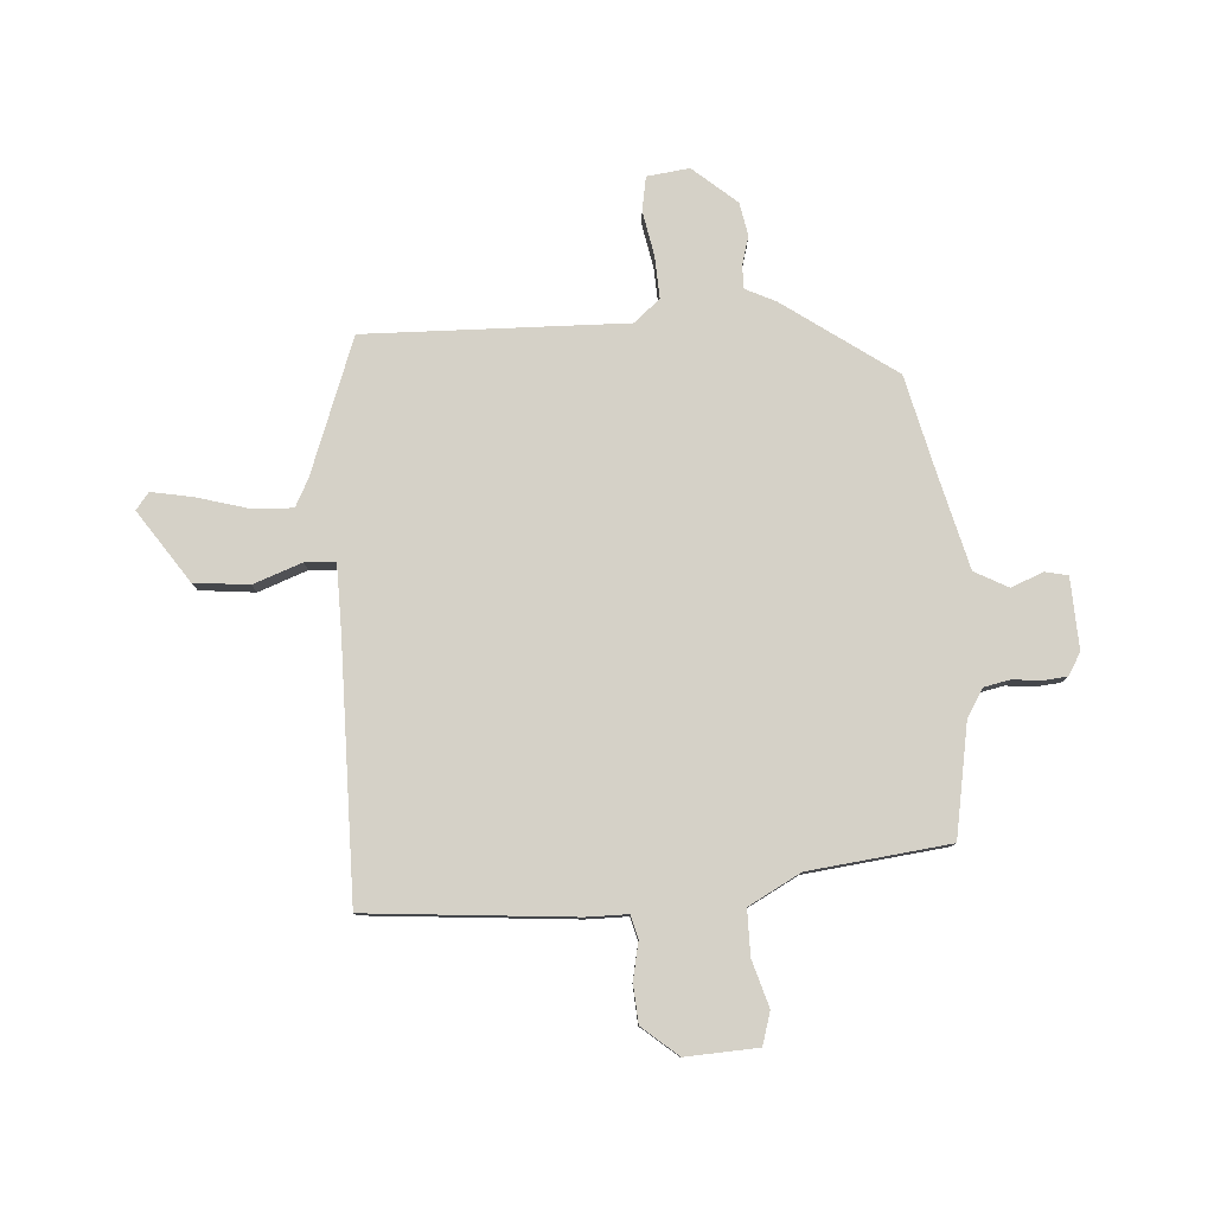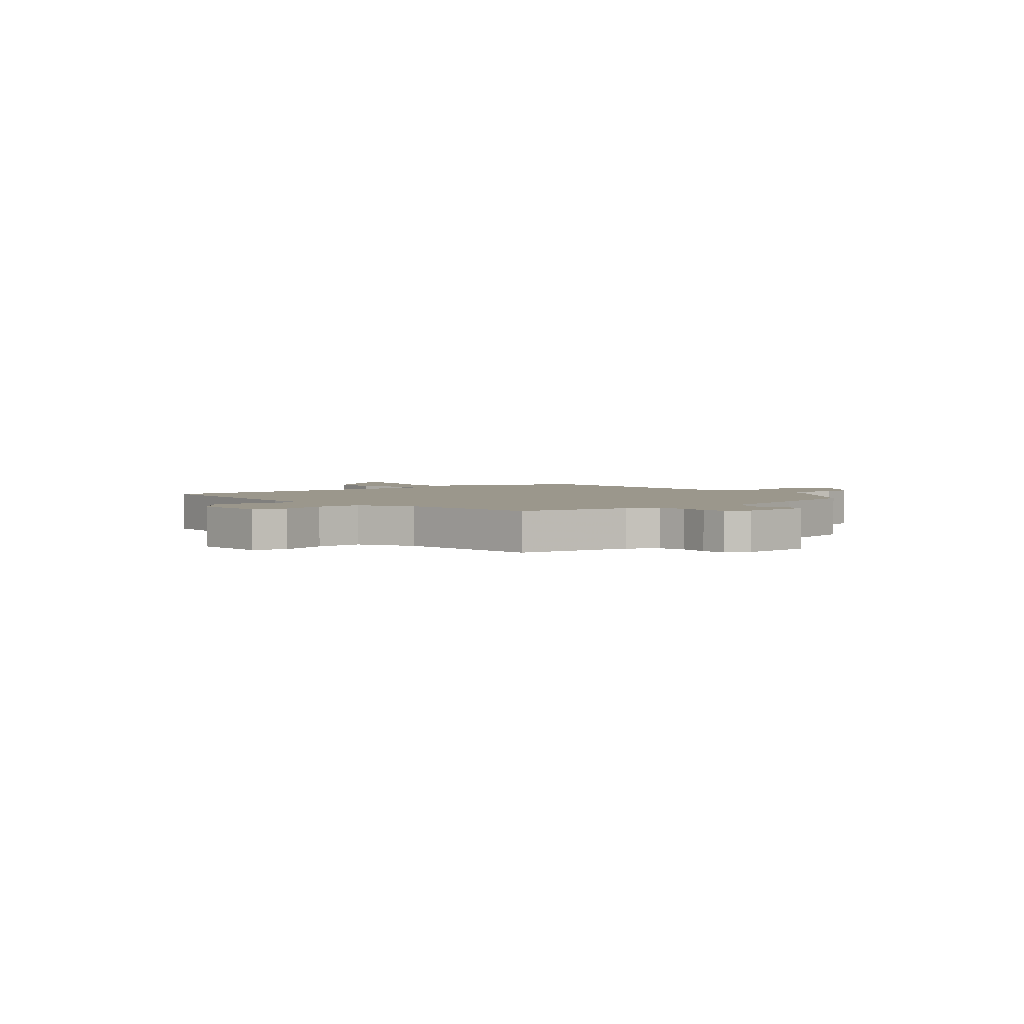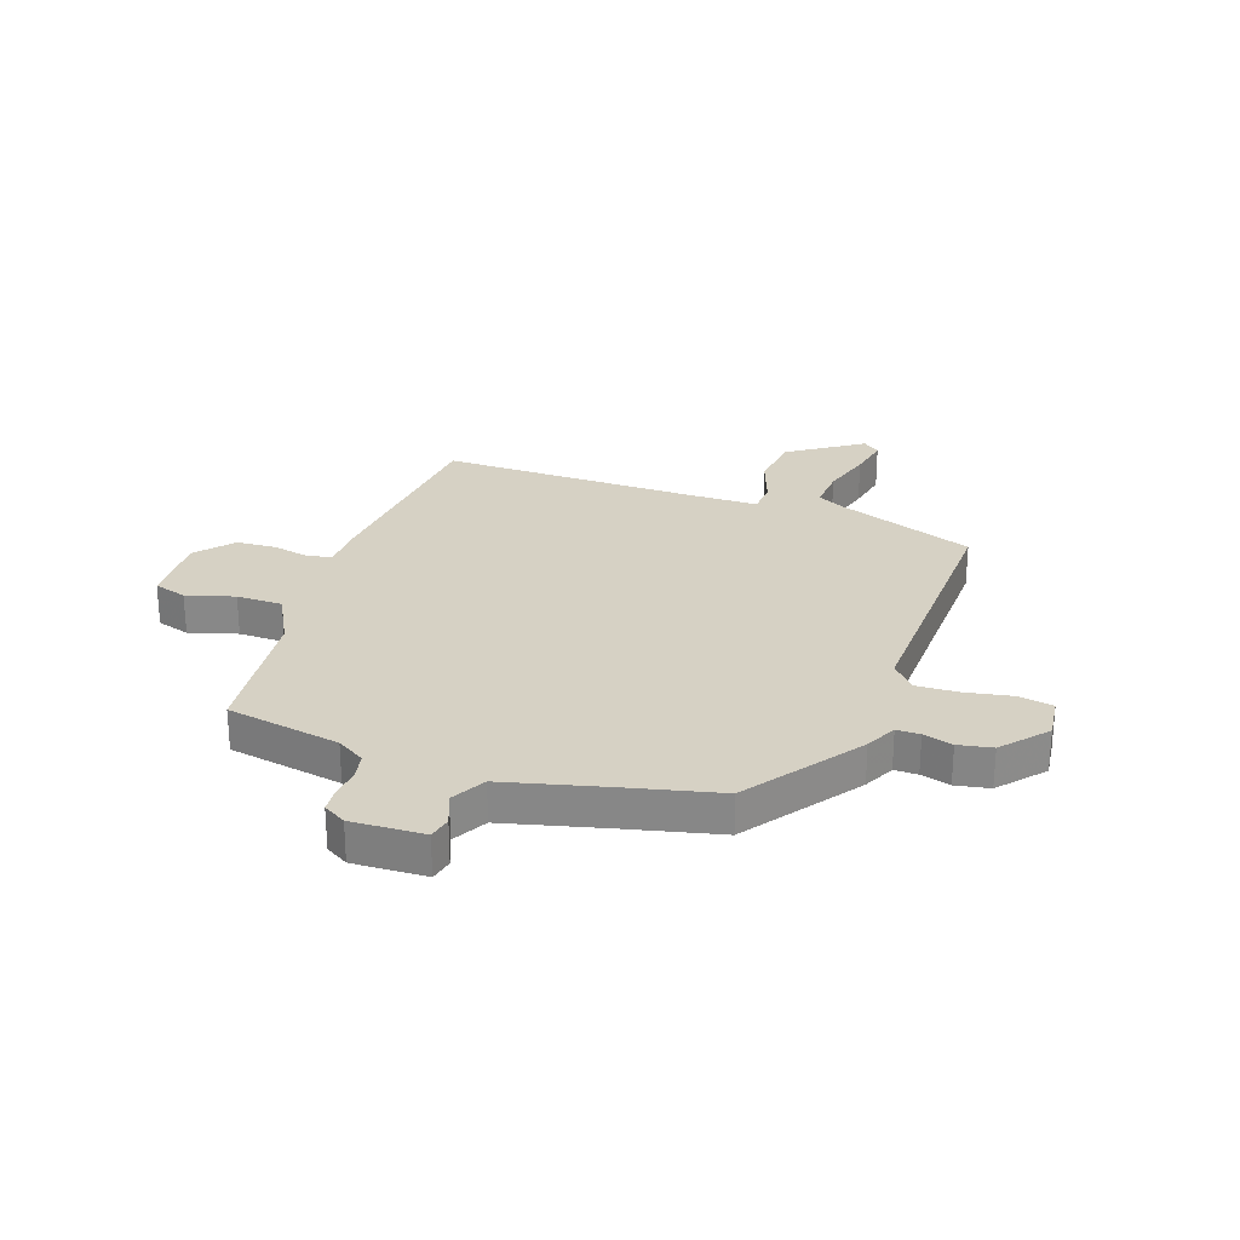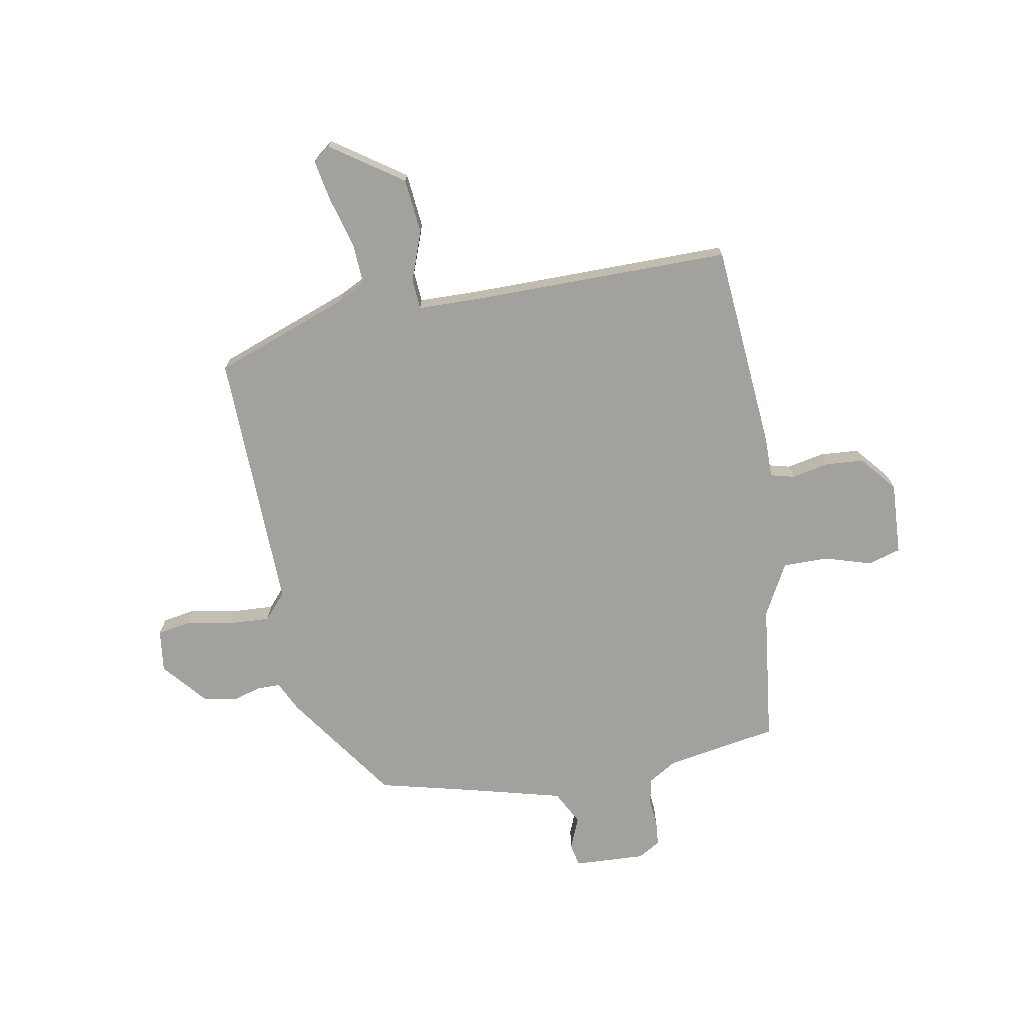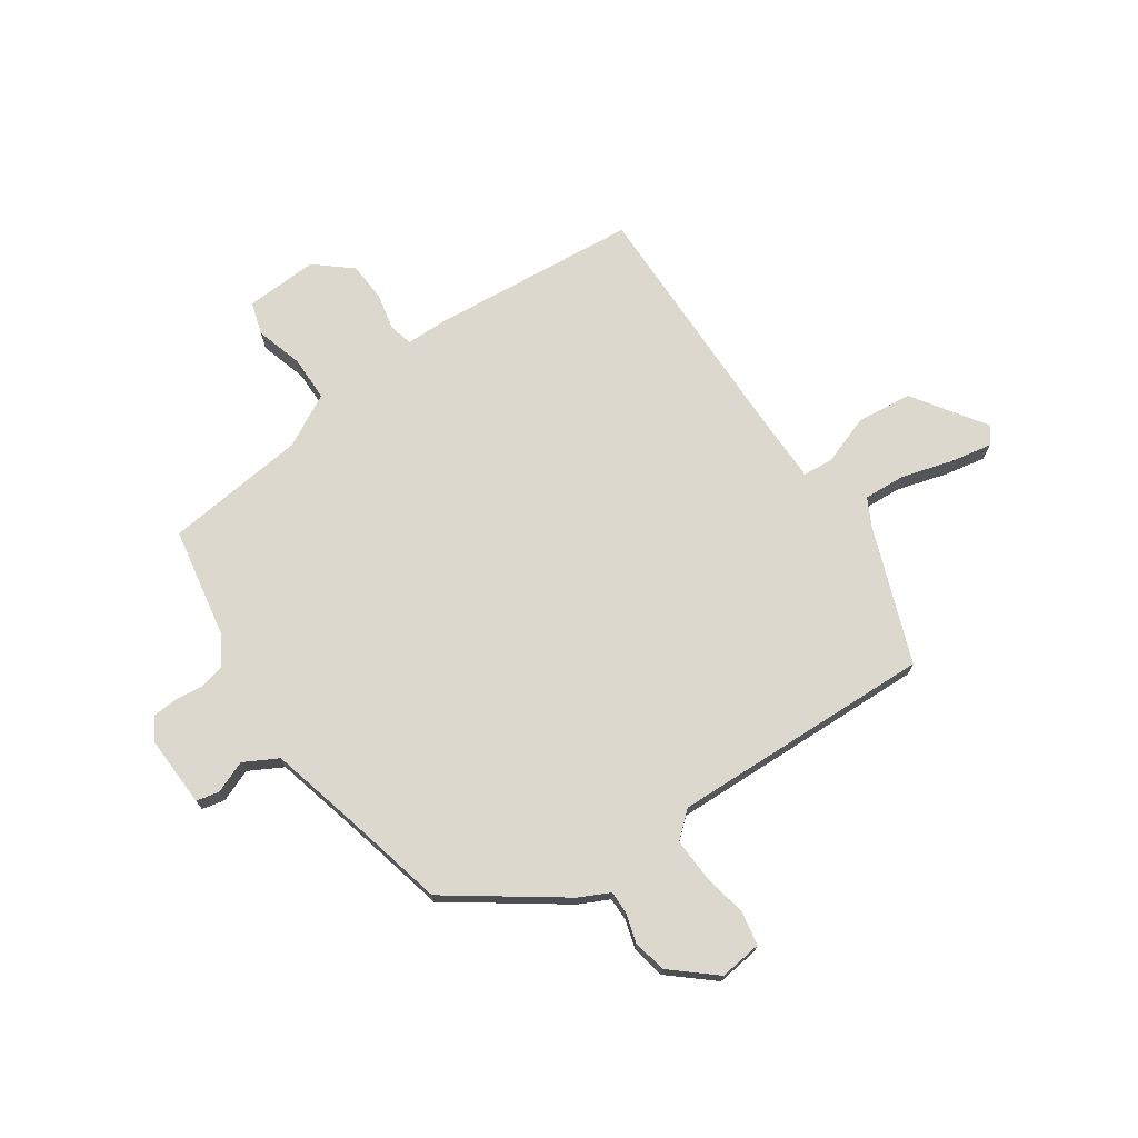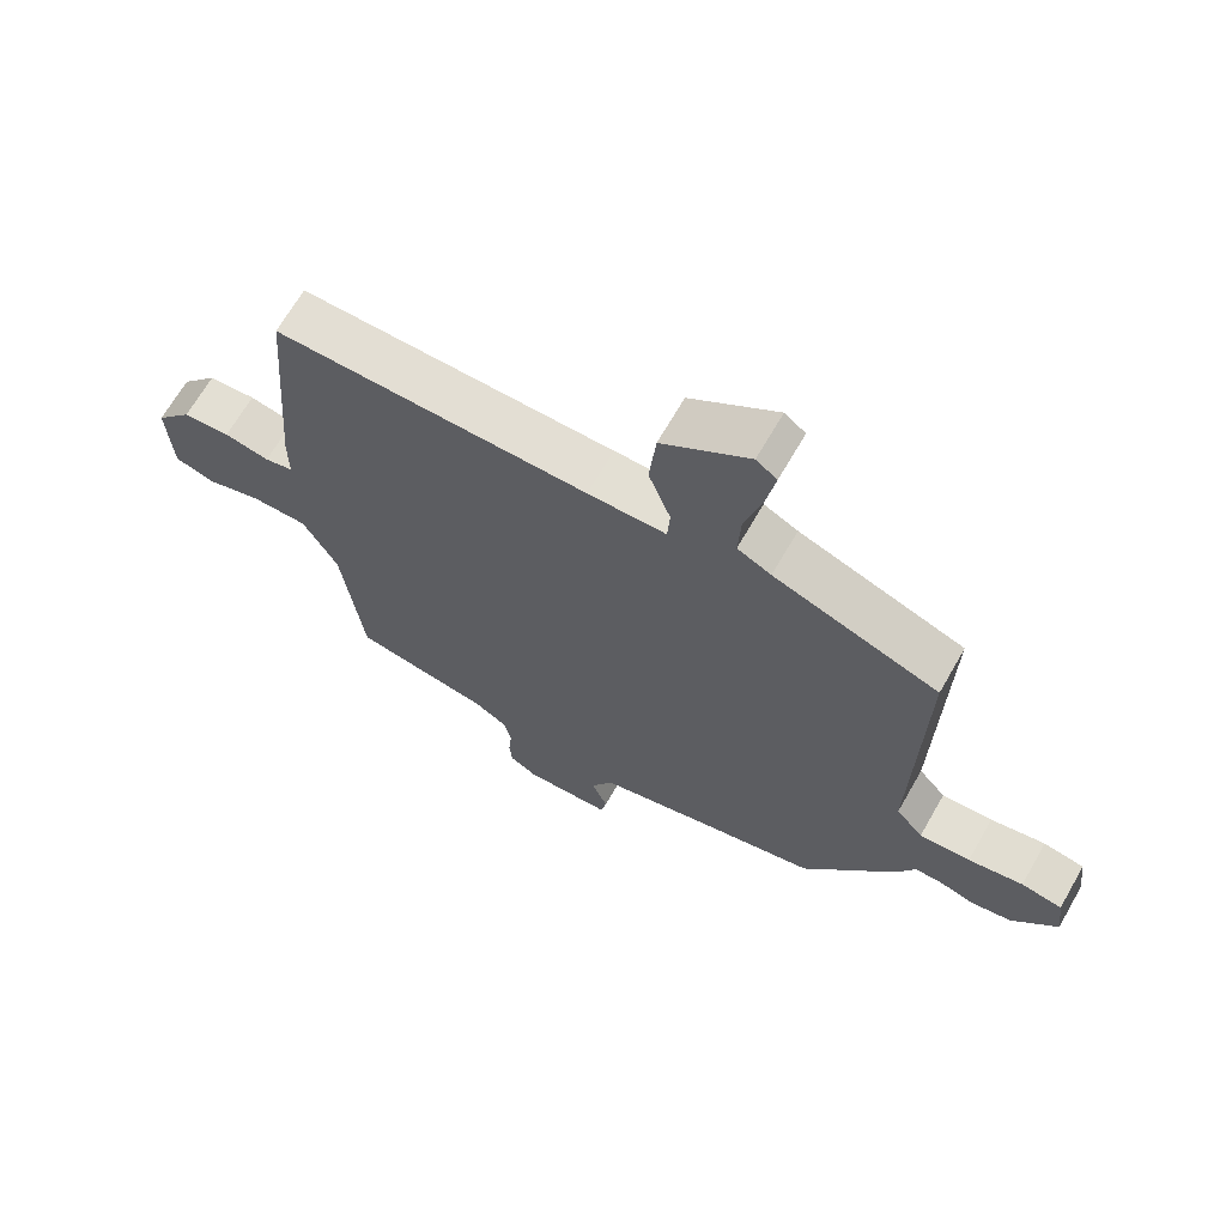
<metadata>
{"format":"obj","ext":"obj","renderer":"f3d","projection":"perspective","resolution":1024,"background":"white","views":[{"elev":79.7,"azim":86.3,"up":"+Y"},{"elev":2.7,"azim":140.1,"up":"+Y"},{"elev":26.8,"azim":-160.4,"up":"+Y"},{"elev":-72.0,"azim":10.2,"up":"+Y"},{"elev":72.3,"azim":-124.0,"up":"+Y"},{"elev":67.3,"azim":-150.2,"up":"+Z"}]}
</metadata>
<code>
v 0.447 0.07 -0.509
v 0.241 0.07 -0.545
v 0.19 0.07 -0.576
v 0.18 0.07 -0.624
v 0.185 0.07 -0.677
v 0.181 0.07 -0.721
v 0.14 0.07 -0.745
v 0.009 0.07 -0.739
v 0 0.07 -0.697
v 0.024 0.07 -0.638
v -0.009 0.07 -0.576
v -0.187 0.07 -0.53
v -0.359 0.07 -0.488
v -0.502 0.07 -0.284
v -0.529 0.07 -0.228
v -0.571 0.07 -0.228
v -0.624 0.07 -0.243
v -0.685 0.07 -0.231
v -0.753 0.07 -0.151
v -0.743 0.07 -0.073
v -0.681 0.07 -0.062
v -0.598 0.07 -0.078
v -0.521 0.07 -0.082
v -0.48 0.07 -0.035
v -0.491 0.07 0.445
v -0.243 0.07 0.536
v -0.192 0.07 0.562
v -0.196 0.07 0.639
v -0.222 0.07 0.732
v -0.236 0.07 0.808
v -0.205 0.07 0.832
v -0.074 0.07 0.742
v -0.064 0.07 0.641
v -0.097 0.07 0.551
v -0.093 0.07 0.495
v 0.025 0.07 0.493
v 0.498 0.07 0.495
v 0.529 0.07 0.115
v 0.529 0.07 0.039
v 0.572 0.07 0.028
v 0.64 0.07 0.042
v 0.711 0.07 0.037
v 0.766 0.07 -0.029
v 0.759 0.07 -0.162
v 0.699 0.07 -0.18
v 0.613 0.07 -0.154
v 0.53 0.07 -0.154
v 0.478 0.07 -0.25
v 0.447 0 -0.509
v 0.241 0 -0.545
v 0.19 0 -0.576
v 0.18 0 -0.624
v 0.185 0 -0.677
v 0.181 0 -0.721
v 0.14 0 -0.745
v 0.009 0 -0.739
v 0 0 -0.697
v 0.024 0 -0.638
v -0.009 0 -0.576
v -0.187 0 -0.53
v -0.359 0 -0.488
v -0.502 0 -0.284
v -0.529 0 -0.228
v -0.571 0 -0.228
v -0.624 0 -0.243
v -0.685 0 -0.231
v -0.753 0 -0.151
v -0.743 0 -0.073
v -0.681 0 -0.062
v -0.598 0 -0.078
v -0.521 0 -0.082
v -0.48 0 -0.035
v -0.491 0 0.445
v -0.243 0 0.536
v -0.192 0 0.562
v -0.196 0 0.639
v -0.222 0 0.732
v -0.236 0 0.808
v -0.205 0 0.832
v -0.074 0 0.742
v -0.064 0 0.641
v -0.097 0 0.551
v -0.093 0 0.495
v 0.025 0 0.493
v 0.498 0 0.495
v 0.529 0 0.115
v 0.529 0 0.039
v 0.572 0 0.028
v 0.64 0 0.042
v 0.711 0 0.037
v 0.766 0 -0.029
v 0.759 0 -0.162
v 0.699 0 -0.18
v 0.613 0 -0.154
v 0.53 0 -0.154
v 0.478 0 -0.25
f 43 44 45 46
f 43 46 47
f 40 41 42 43
f 39 40 43 47
f 36 37 38 39
f 35 36 39 47
f 31 32 33 34
f 31 34 35
f 28 29 30 31
f 27 28 31 35
f 26 27 35 47
f 24 25 26 47
f 19 20 21 22
f 19 22 23
f 16 17 18 19
f 15 16 19 23
f 12 13 14 15
f 11 12 15 23
f 7 8 9 10
f 7 10 11
f 4 5 6 7
f 3 4 7 11
f 2 3 11 23
f 48 1 2 23
f 23 24 47 48
f 94 93 92 91
f 95 94 91
f 91 90 89 88
f 95 91 88 87
f 87 86 85 84
f 95 87 84 83
f 82 81 80 79
f 83 82 79
f 79 78 77 76
f 83 79 76 75
f 95 83 75 74
f 95 74 73 72
f 70 69 68 67
f 71 70 67
f 67 66 65 64
f 71 67 64 63
f 63 62 61 60
f 71 63 60 59
f 58 57 56 55
f 59 58 55
f 55 54 53 52
f 59 55 52 51
f 71 59 51 50
f 71 50 49 96
f 96 95 72 71
f 1 49 50 2
f 2 50 51 3
f 3 51 52 4
f 4 52 53 5
f 5 53 54 6
f 6 54 55 7
f 7 55 56 8
f 8 56 57 9
f 9 57 58 10
f 10 58 59 11
f 11 59 60 12
f 12 60 61 13
f 13 61 62 14
f 14 62 63 15
f 15 63 64 16
f 16 64 65 17
f 17 65 66 18
f 18 66 67 19
f 19 67 68 20
f 20 68 69 21
f 21 69 70 22
f 22 70 71 23
f 23 71 72 24
f 24 72 73 25
f 25 73 74 26
f 26 74 75 27
f 27 75 76 28
f 28 76 77 29
f 29 77 78 30
f 30 78 79 31
f 31 79 80 32
f 32 80 81 33
f 33 81 82 34
f 34 82 83 35
f 35 83 84 36
f 36 84 85 37
f 37 85 86 38
f 38 86 87 39
f 39 87 88 40
f 40 88 89 41
f 41 89 90 42
f 42 90 91 43
f 43 91 92 44
f 44 92 93 45
f 45 93 94 46
f 46 94 95 47
f 47 95 96 48
f 48 96 49 1

</code>
